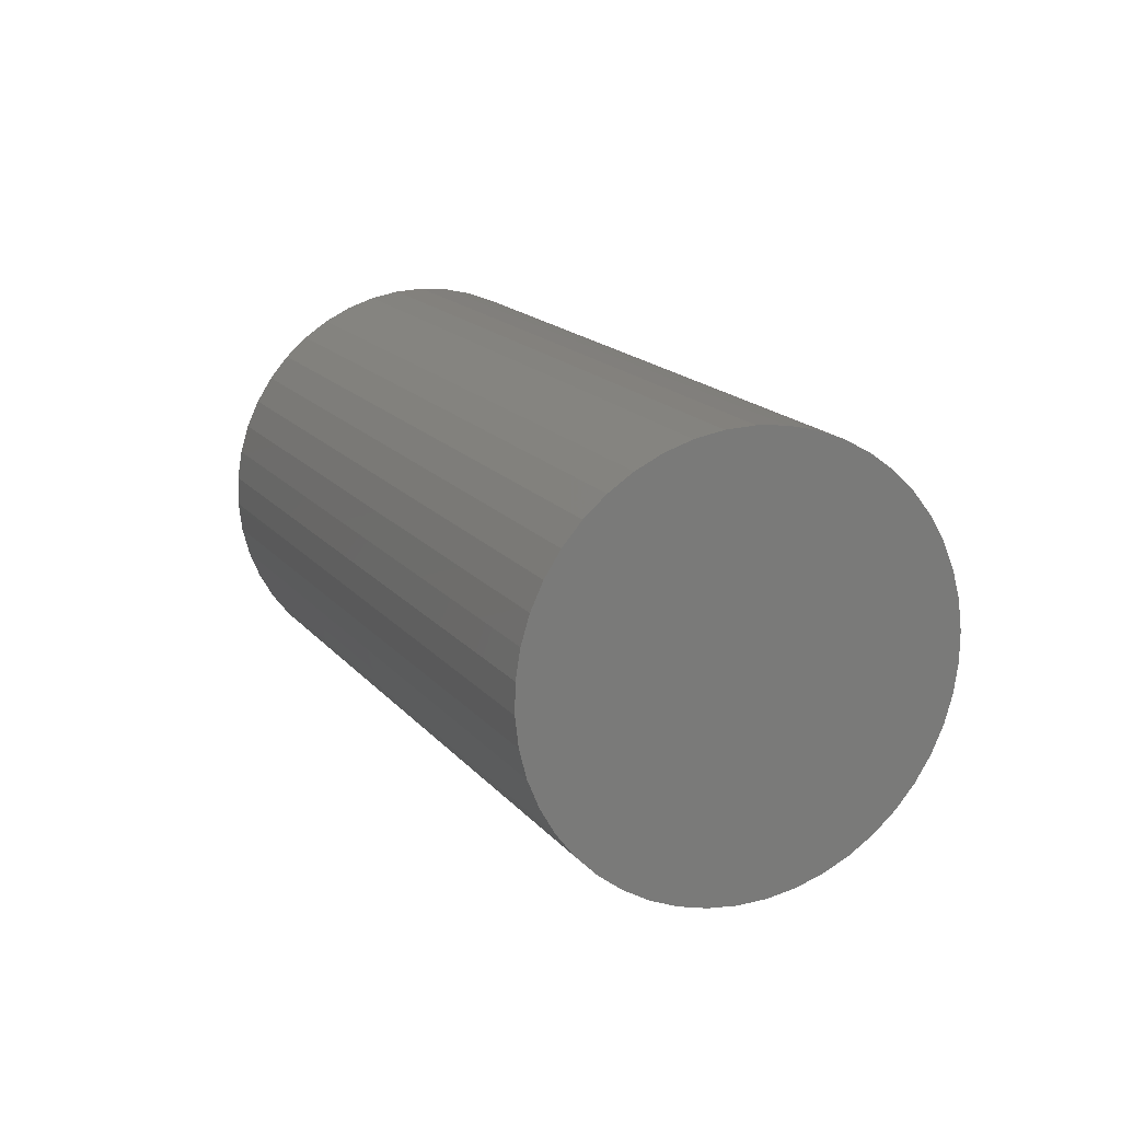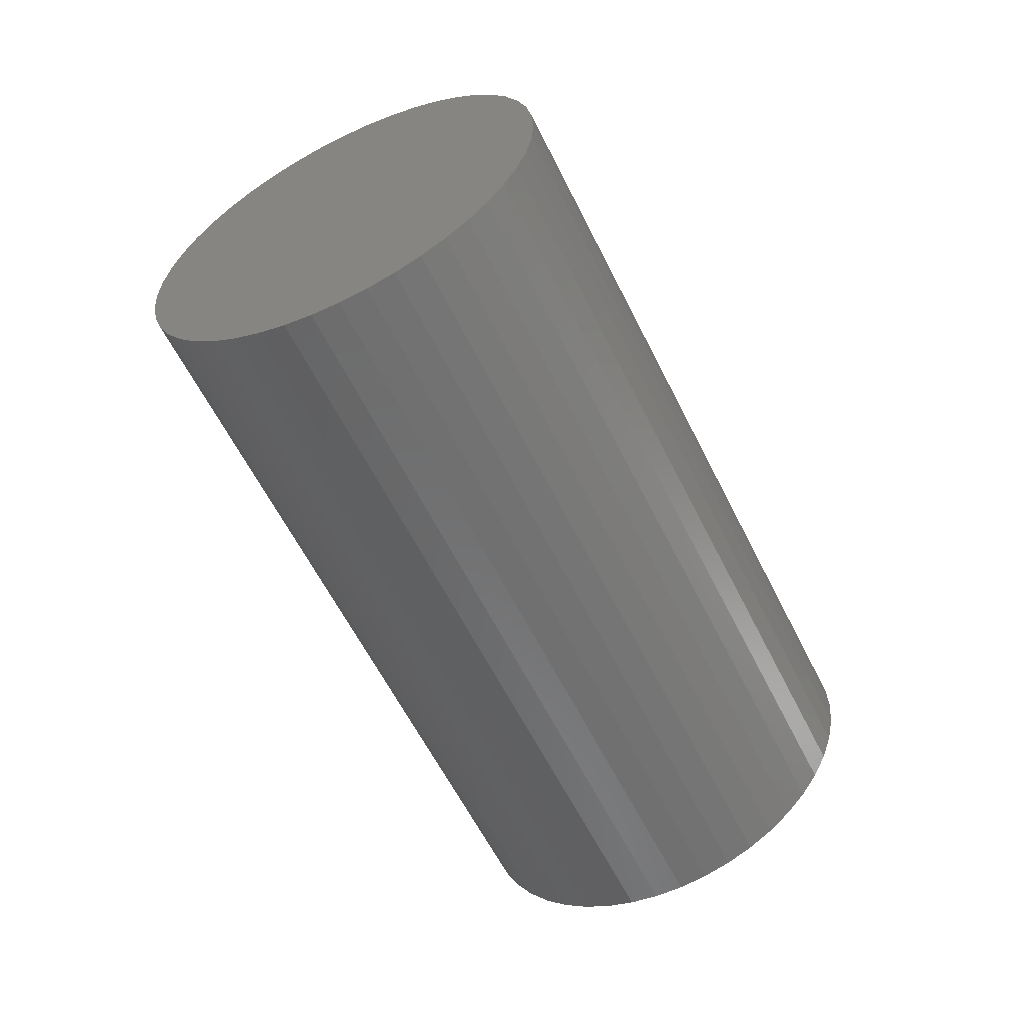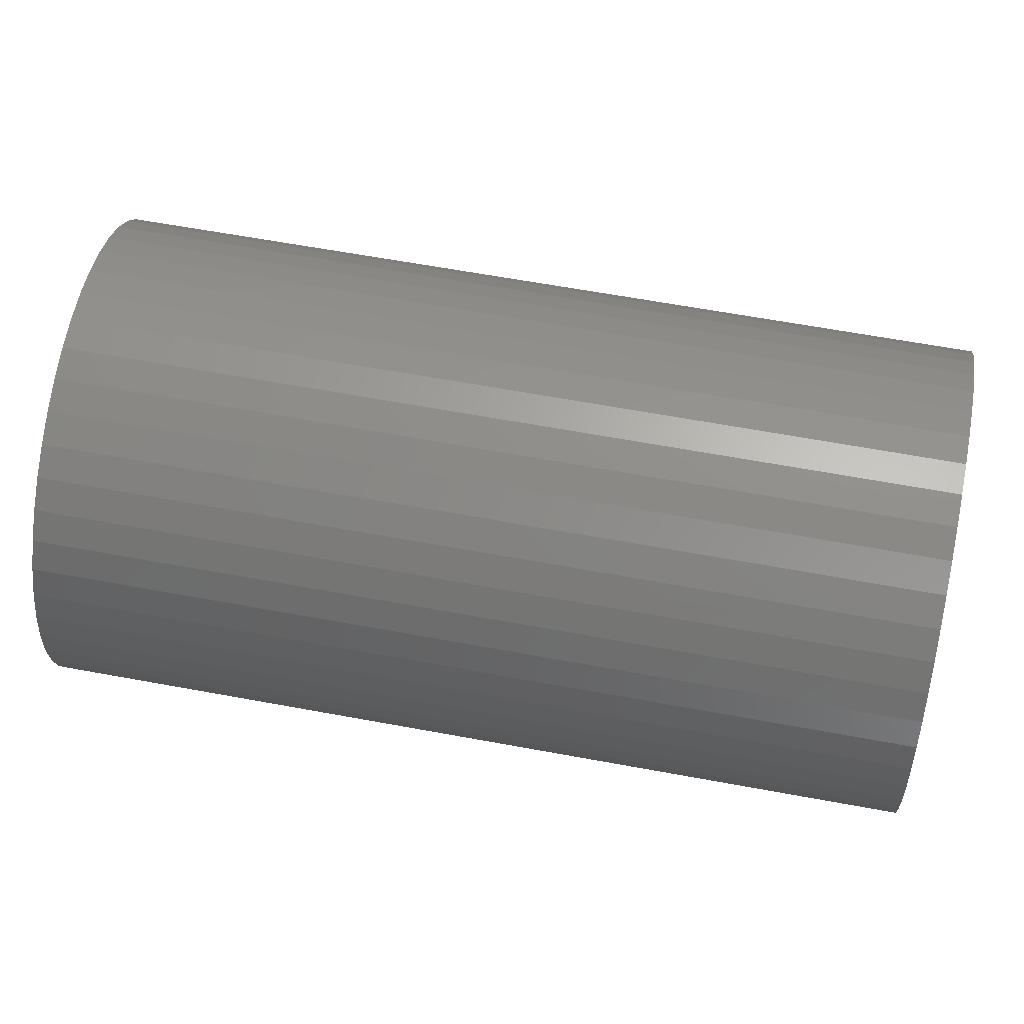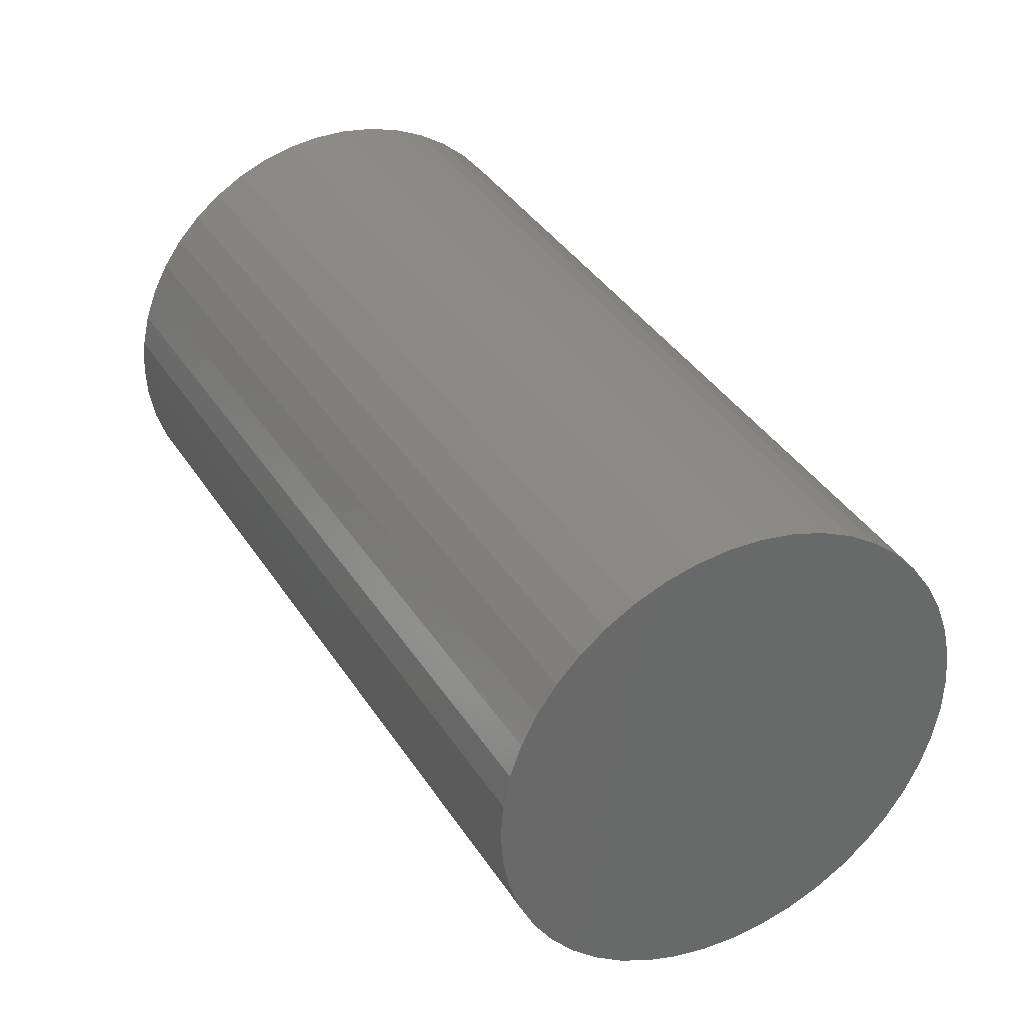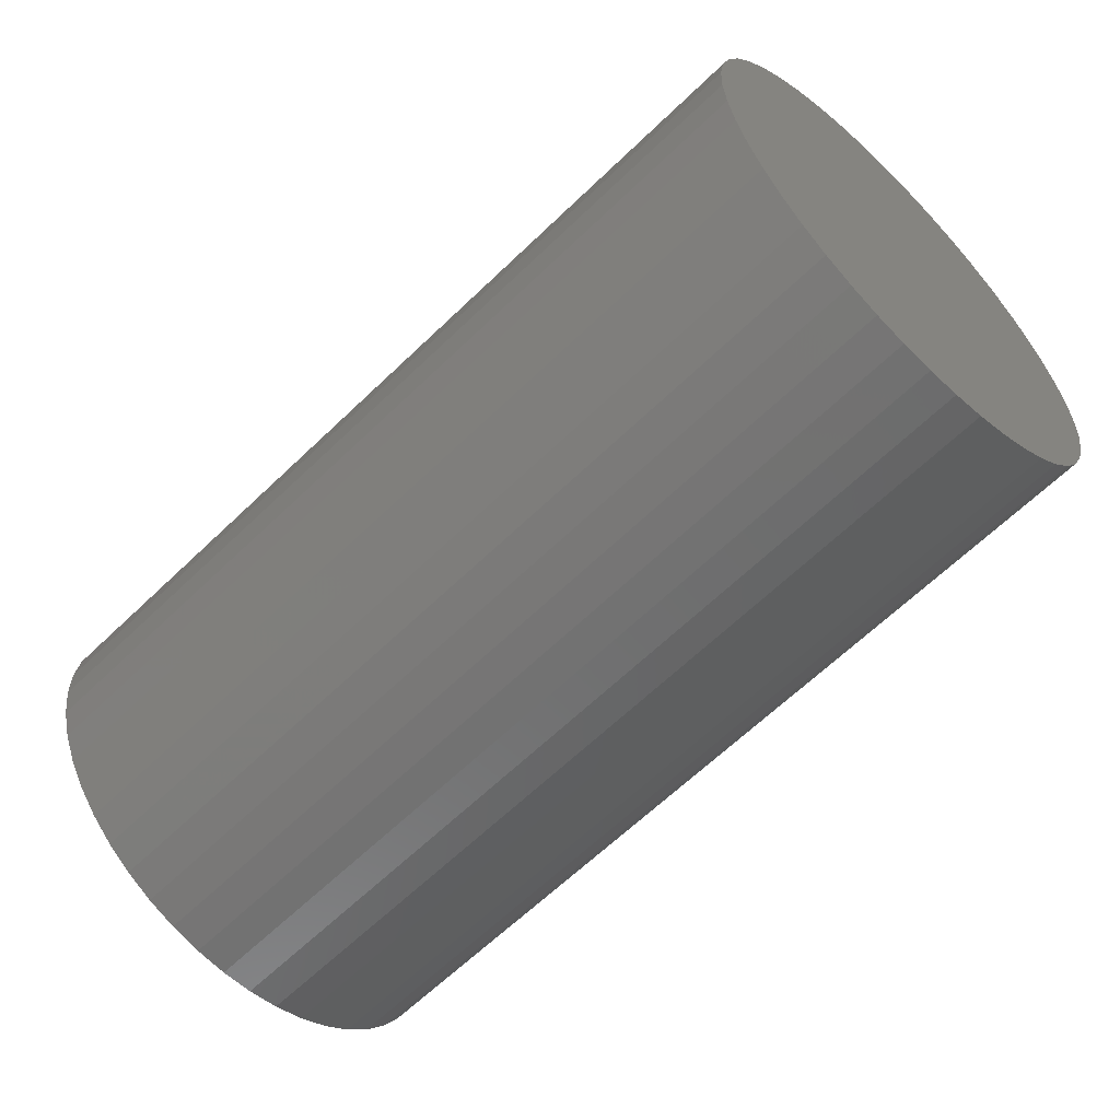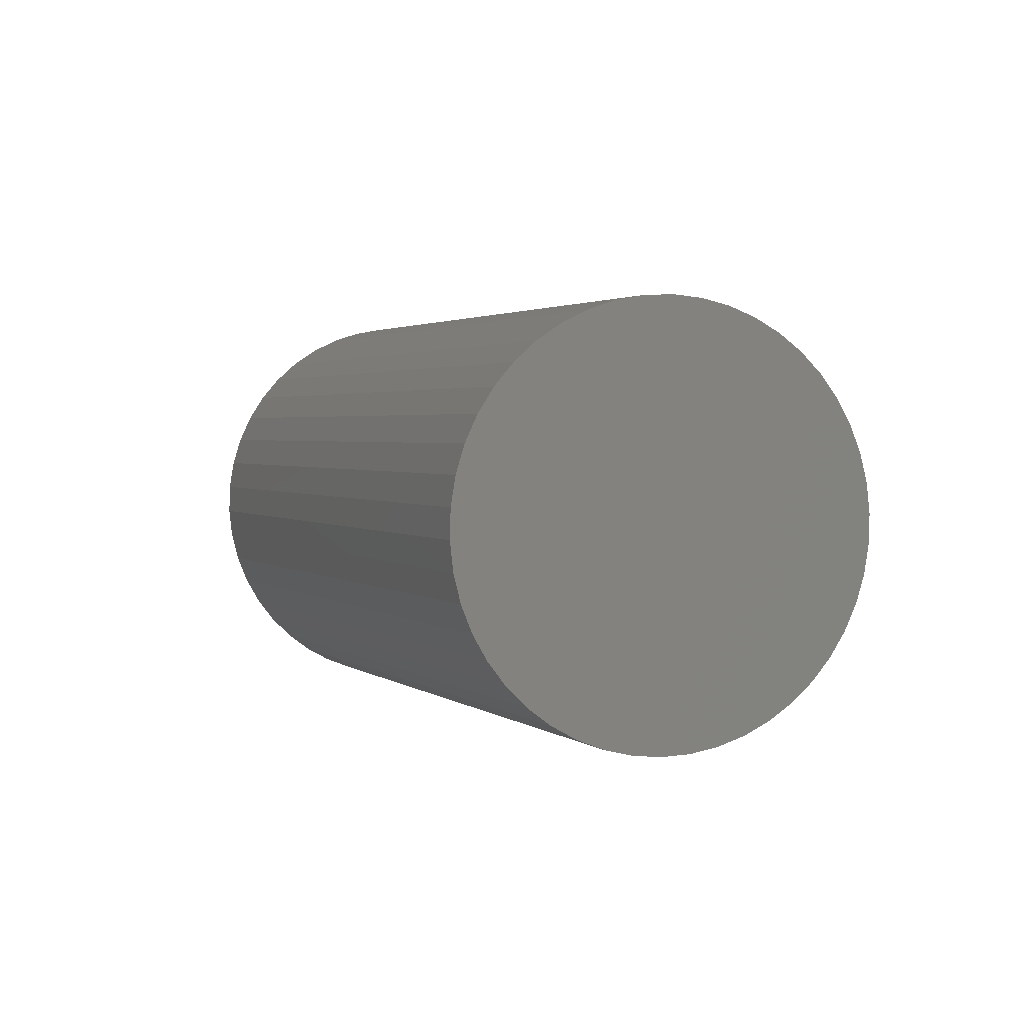
<metadata>
{"format":"stl","ext":"stl","renderer":"f3d","projection":"perspective","resolution":1024,"background":"white","views":[{"elev":-63.5,"azim":46.3,"up":"+Z"},{"elev":35.3,"azim":29.8,"up":"+Z"},{"elev":-57.1,"azim":-119.4,"up":"+Y"},{"elev":24.2,"azim":-52.3,"up":"+Y"},{"elev":-74.5,"azim":-70.2,"up":"+Y"},{"elev":76.8,"azim":-123.7,"up":"+Z"}]}
</metadata>
<code>
# stl→obj: 93 verts, 182 faces
v 190 78.7 -316.8
v 192 72.9 -317
v 152.7 63.25 -336.6
v 180.1 93.99 -318.4
v 184 89.35 -317.5
v 187.3 84.22 -317
v 165.6 104.2 -323.1
v 170.8 101.5 -321.2
v 175.6 98.06 -319.7
v 149 107.6 -330
v 154.6 107.3 -327.5
v 160.1 106.1 -325.2
v 133 103.7 -338
v 138.1 105.8 -335.3
v 143.4 107.1 -332.6
v 120.2 93.05 -345.7
v 124 97.24 -343.3
v 128.2 100.8 -340.7
v 112.9 77.49 -352
v 114.6 83.08 -350.2
v 117.1 88.3 -348.1
v 112.1 59.58 -355.7
v 111.6 65.63 -354.8
v 111.9 71.64 -353.6
v 118.1 42.27 -356.3
v 115.4 47.79 -356.4
v 113.4 53.59 -356.3
v 129.8 28.44 -353.6
v 125.3 32.5 -354.8
v 121.4 37.14 -355.7
v 145.2 20.37 -348.1
v 139.8 22.31 -350.2
v 134.6 25.02 -352
v 162 19.4 -340.7
v 156.4 18.9 -343.3
v 150.8 19.22 -345.7
v 177.1 25.69 -332.6
v 172.4 22.82 -335.3
v 167.3 20.71 -338
v 188.3 38.2 -325.2
v 185.1 33.44 -327.5
v 181.4 29.25 -330
v 193.5 54.85 -319.7
v 192.5 49 -321.2
v 190.7 43.41 -323.1
v 193.3 66.91 -317.5
v 193.8 60.86 -318.4
v 94.77 -8.432 -192.5
v 100.1 -7.115 -189.9
v 103.6 73.65 -173.1
v 105.2 -5.005 -187.2
v 49.92 60.47 -199.9
v 47.45 55.25 -202
v 67.43 -2.81 -203.9
v 72.62 -5.517 -202
v 78.05 -7.462 -199.9
v 98.39 76.35 -175
v 92.96 78.3 -177.1
v 87.39 79.44 -179.4
v 81.78 79.77 -181.9
v 76.24 79.27 -184.5
v 44.42 37.8 -206.7
v 44.93 31.75 -207.6
v 83.63 -8.607 -197.6
v 89.24 -8.933 -195.1
v 118 5.616 -179.4
v 121.1 10.37 -177.1
v 70.87 77.95 -187.2
v 65.78 75.84 -189.9
v 61.05 72.98 -192.5
v 45.69 49.66 -203.9
v 44.67 43.81 -205.5
v 46.19 25.76 -208.2
v 48.19 19.96 -208.3
v 50.88 14.44 -208.2
v 110 -2.142 -184.5
v 114.2 1.421 -181.9
v 126.1 39.09 -169.4
v 126.6 33.03 -170.3
v 126.3 27.02 -171.6
v 124.8 45.07 -168.9
v 122.8 50.88 -168.7
v 120.1 56.39 -168.9
v 56.78 69.42 -195.1
v 53.05 65.22 -197.6
v 54.22 9.316 -207.6
v 58.14 4.676 -206.7
v 62.57 0.6088 -205.5
v 123.6 15.58 -175
v 125.3 21.17 -173.1
v 116.8 61.52 -169.4
v 112.9 66.16 -170.3
v 108.4 70.23 -171.6
f 1 2 3
f 4 5 3
f 3 5 6
f 3 6 1
f 7 8 3
f 3 8 9
f 3 9 4
f 10 11 3
f 3 11 12
f 3 12 7
f 13 14 3
f 3 14 15
f 3 15 10
f 16 17 3
f 3 17 18
f 3 18 13
f 19 20 3
f 3 20 21
f 3 21 16
f 22 23 3
f 3 23 24
f 3 24 19
f 25 26 3
f 3 26 27
f 3 27 22
f 28 29 3
f 3 29 30
f 3 30 25
f 31 32 3
f 3 32 33
f 3 33 28
f 34 35 3
f 3 35 36
f 3 36 31
f 37 38 3
f 3 38 39
f 3 39 34
f 40 41 3
f 3 41 42
f 3 42 37
f 43 44 3
f 3 44 45
f 3 45 40
f 2 46 3
f 3 46 47
f 3 47 43
f 48 49 50
f 50 49 51
f 52 53 54
f 50 55 56
f 55 50 54
f 54 50 57
f 54 57 58
f 58 59 54
f 54 59 60
f 54 60 61
f 54 62 63
f 56 64 50
f 50 64 65
f 50 65 48
f 50 66 67
f 61 68 54
f 54 68 69
f 54 69 70
f 53 71 54
f 54 71 72
f 54 72 62
f 63 73 54
f 54 73 74
f 54 74 75
f 51 76 50
f 50 76 77
f 50 77 66
f 78 50 79
f 79 50 80
f 78 81 50
f 50 81 82
f 50 82 83
f 70 84 54
f 54 84 85
f 54 85 52
f 75 86 54
f 54 86 87
f 54 87 88
f 67 89 50
f 50 89 90
f 50 90 80
f 83 91 50
f 50 91 92
f 50 92 93
f 74 25 75
f 75 25 30
f 75 30 86
f 86 30 29
f 86 29 87
f 87 29 28
f 87 28 88
f 88 28 33
f 88 33 54
f 54 33 32
f 54 32 55
f 55 32 31
f 55 31 56
f 56 31 36
f 56 36 64
f 64 36 35
f 64 35 65
f 65 35 34
f 65 34 48
f 48 34 39
f 48 39 49
f 49 39 38
f 49 38 51
f 51 38 37
f 51 37 76
f 76 37 42
f 76 42 77
f 77 42 41
f 77 41 66
f 66 41 40
f 66 40 67
f 67 40 45
f 67 45 89
f 89 45 44
f 89 44 90
f 90 44 43
f 90 43 80
f 80 43 47
f 80 47 79
f 79 47 46
f 79 46 78
f 78 46 2
f 78 2 81
f 81 2 1
f 81 1 82
f 82 1 6
f 82 6 83
f 83 6 5
f 83 5 91
f 91 5 4
f 91 4 92
f 92 4 9
f 92 9 93
f 93 9 8
f 93 8 50
f 50 8 7
f 50 7 57
f 57 7 12
f 57 12 58
f 58 12 11
f 58 11 59
f 59 11 10
f 59 10 60
f 60 10 15
f 60 15 61
f 61 15 14
f 61 14 68
f 68 14 13
f 68 13 69
f 69 13 18
f 69 18 70
f 70 18 17
f 70 17 84
f 84 17 16
f 84 16 85
f 85 16 21
f 85 21 52
f 52 21 20
f 52 20 53
f 53 20 19
f 53 19 71
f 71 19 24
f 71 24 72
f 72 24 23
f 72 23 62
f 62 23 22
f 62 22 63
f 63 22 27
f 63 27 73
f 73 27 26
f 73 26 74
f 74 26 25

</code>
